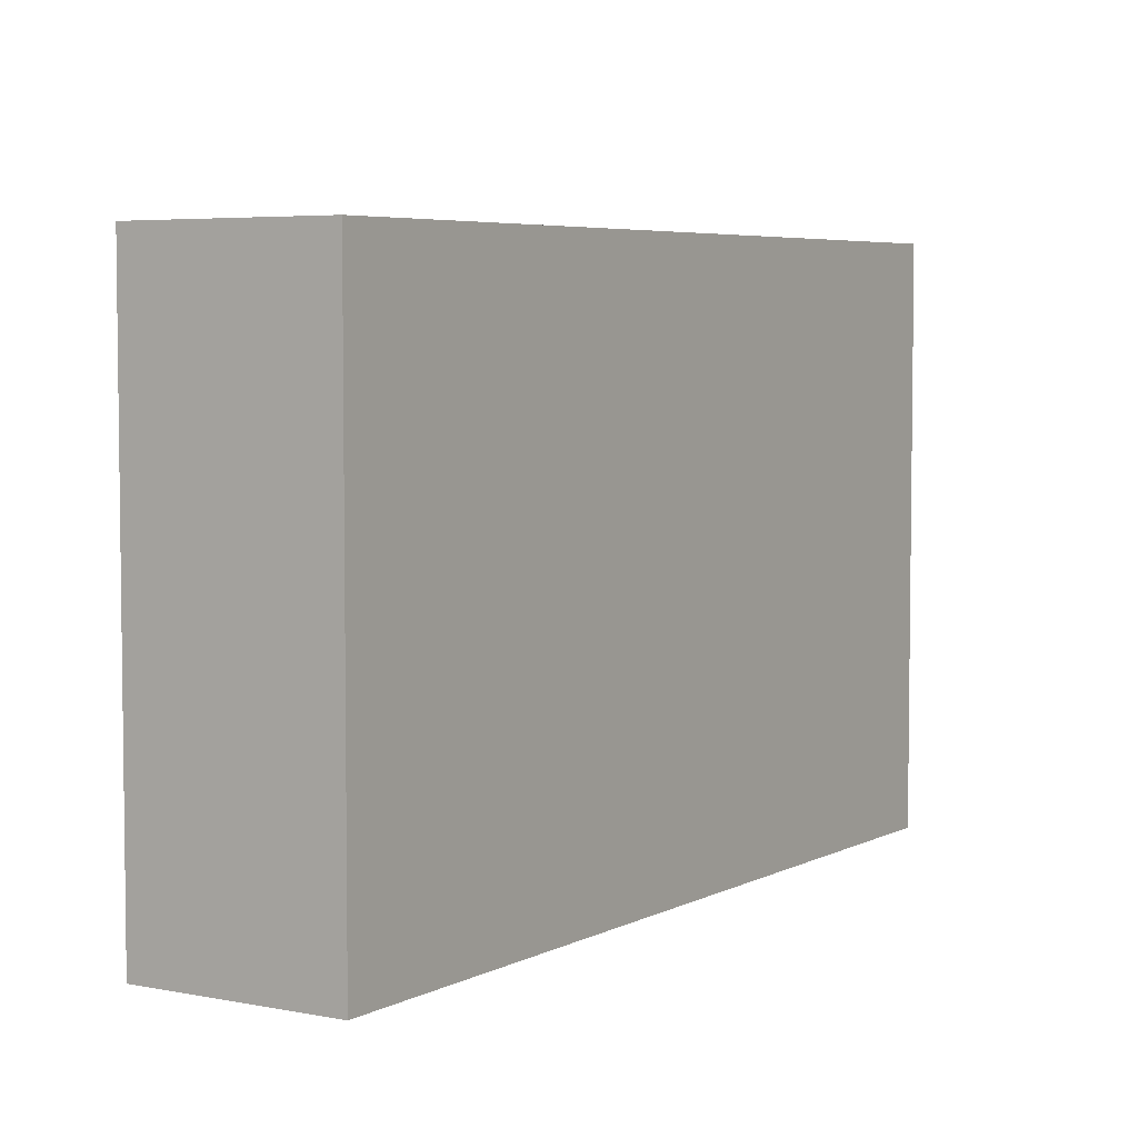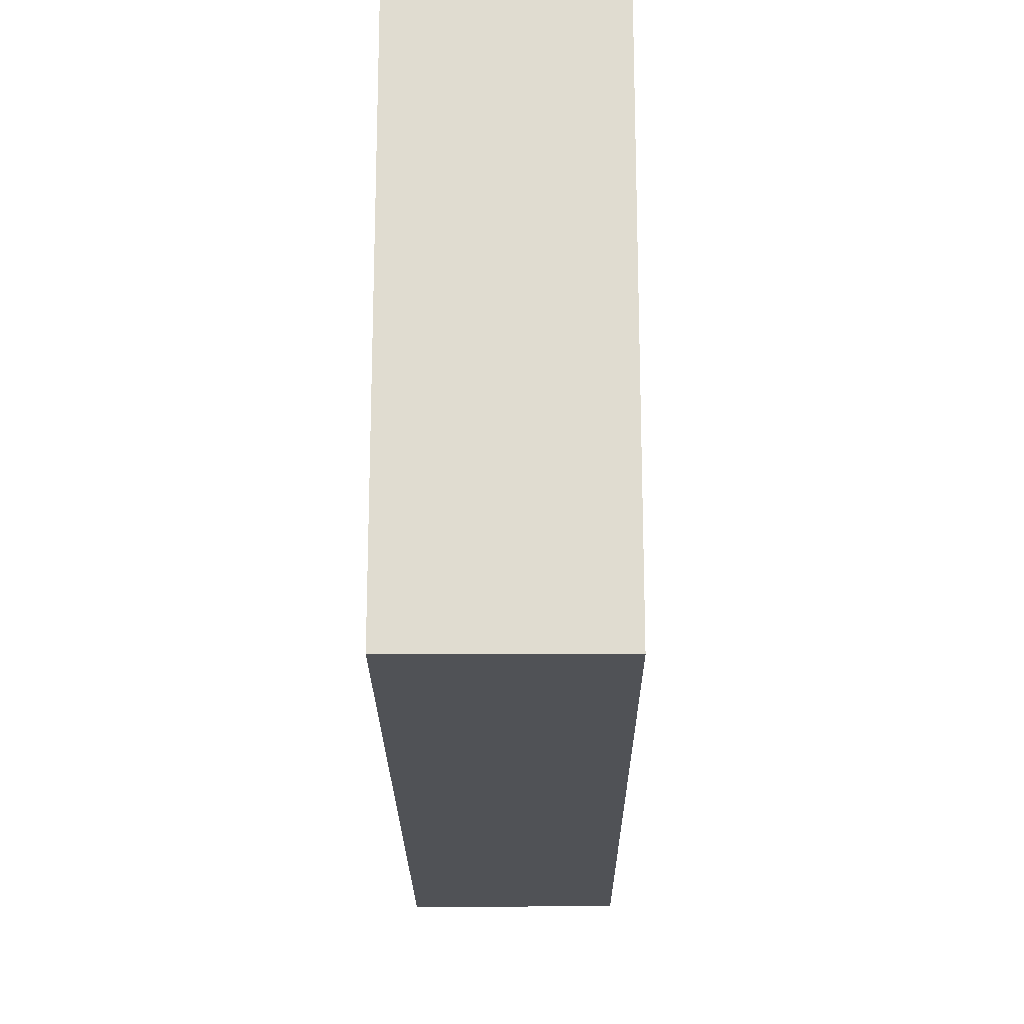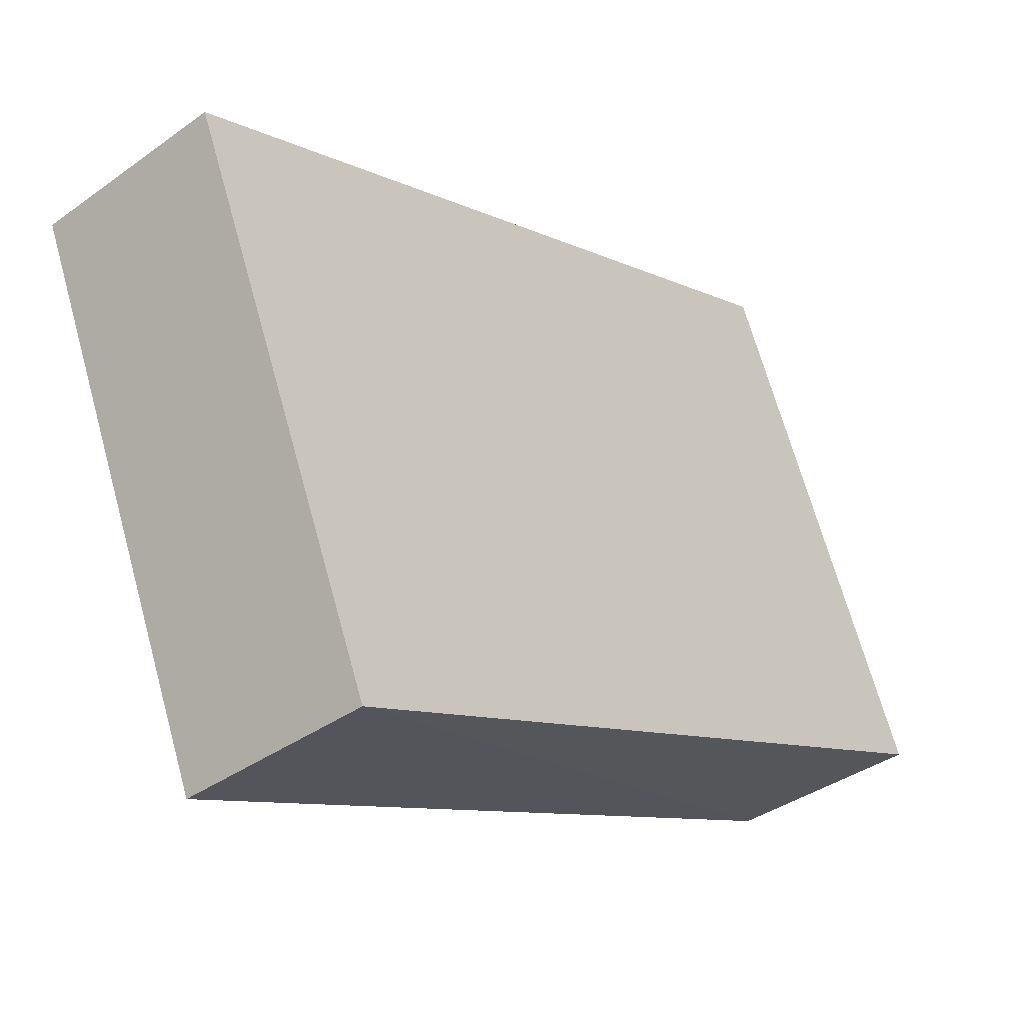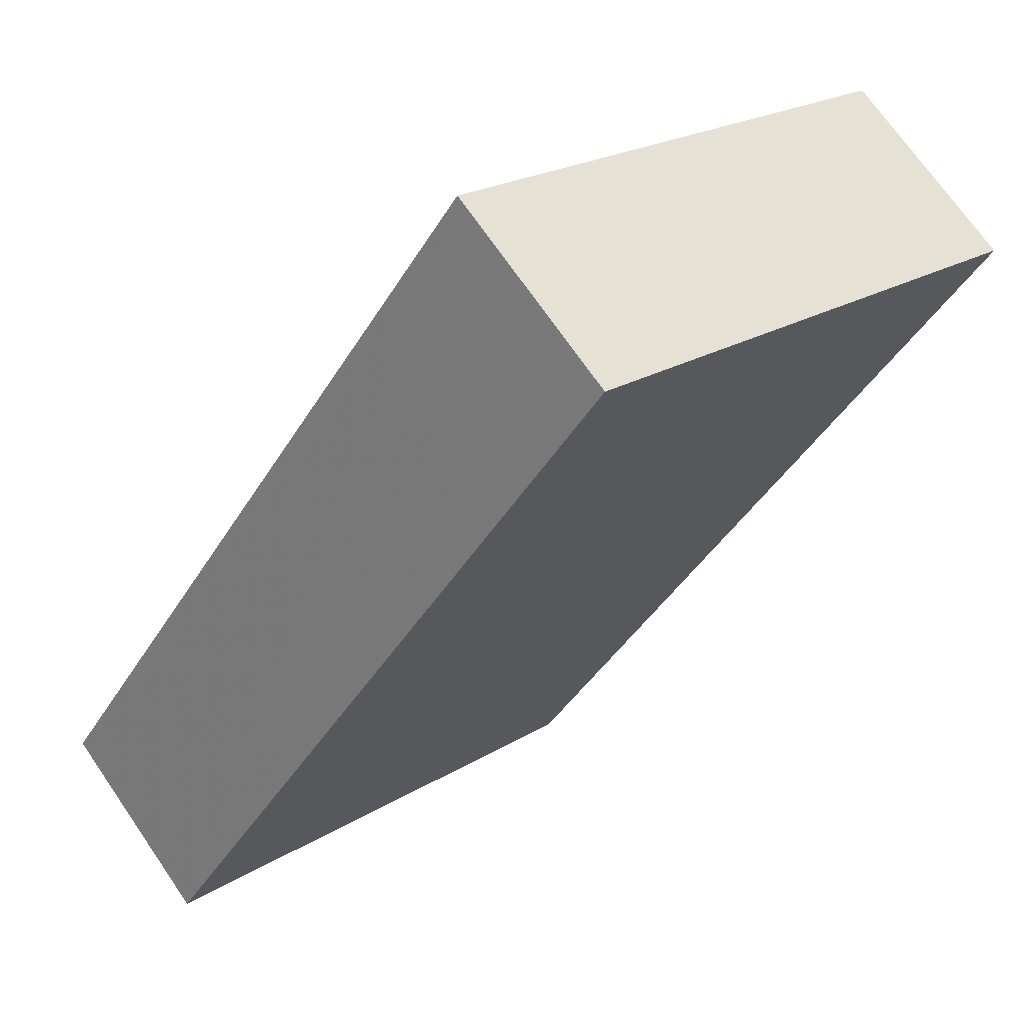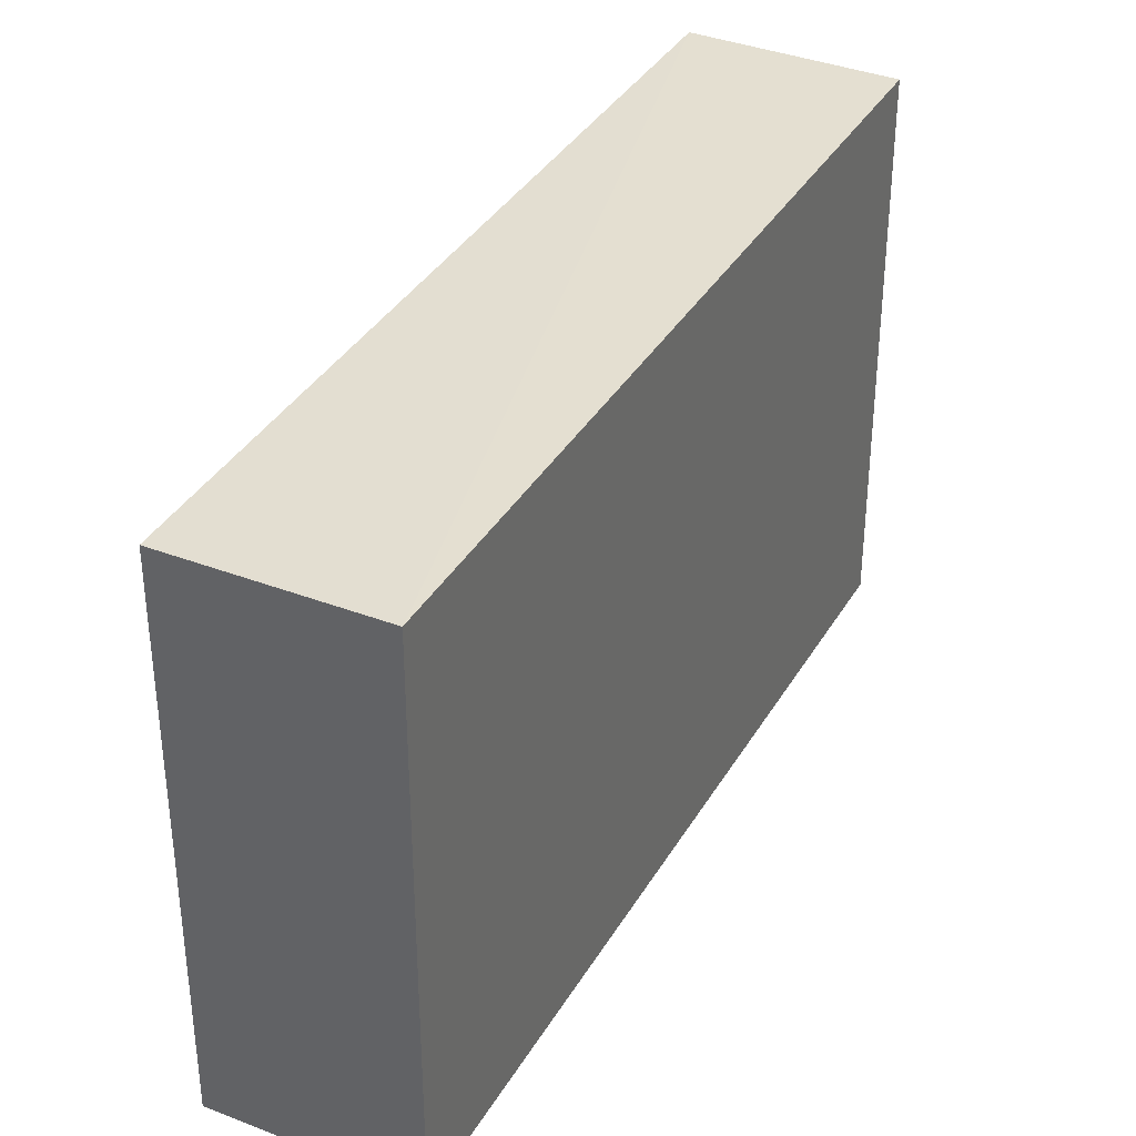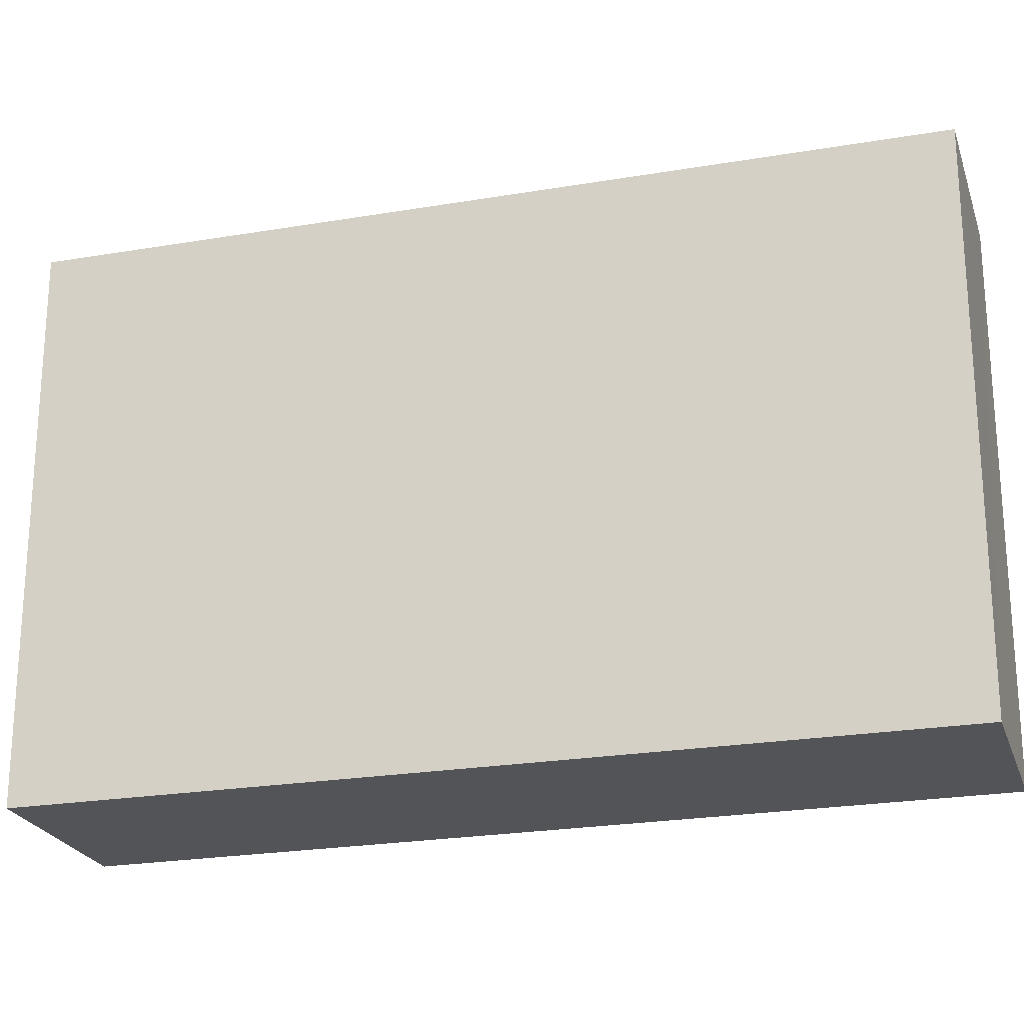
<metadata>
{"format":"obj","ext":"obj","renderer":"f3d","projection":"perspective","resolution":1024,"background":"white","views":[{"elev":5.0,"azim":-6.3,"up":"+Y"},{"elev":-20.7,"azim":141.4,"up":"+Y"},{"elev":68.7,"azim":-15.6,"up":"+Z"},{"elev":21.8,"azim":-137.1,"up":"+Z"},{"elev":36.5,"azim":167.9,"up":"+Y"},{"elev":-23.1,"azim":-112.7,"up":"+Y"}]}
</metadata>
<code>
o 3641
v 2227 1913 11.52
v 2227 1913 11.61
v 2227 1913 11.61
v 2227 1913 11.54
v 2227 1913 11.63
v 2227 1913 11.63
v 2227 1913 11.52
v 2227 1913 11.61
v 2227 1913 11.52
v 2227 1913 11.54
v 2227 1913 11.52
v 2227 1913 11.54
v 2227 1913 11.54
v 2227 1913 11.63
v 2227 1913 11.54
v 2227 1913 11.63
v 2227 1913 11.52
v 2227 1913 11.54
v 2227 1913 11.52
v 2227 1913 11.63
v 2227 1913 11.54
v 2227 1913 11.61
v 2227 1913 11.63
v 2227 1913 11.63
v 2227 1913 11.52
v 2227 1913 11.61
v 2227 1913 11.63
v 2227 1913 11.61
v 2227 1913 11.61
f 1 2 3
f 1 4 5
f 6 2 7
f 8 9 7
f 10 7 11
f 12 13 14
f 14 15 16
f 17 15 18
f 19 20 21
f 22 23 20
f 24 25 26
f 27 28 29

</code>
